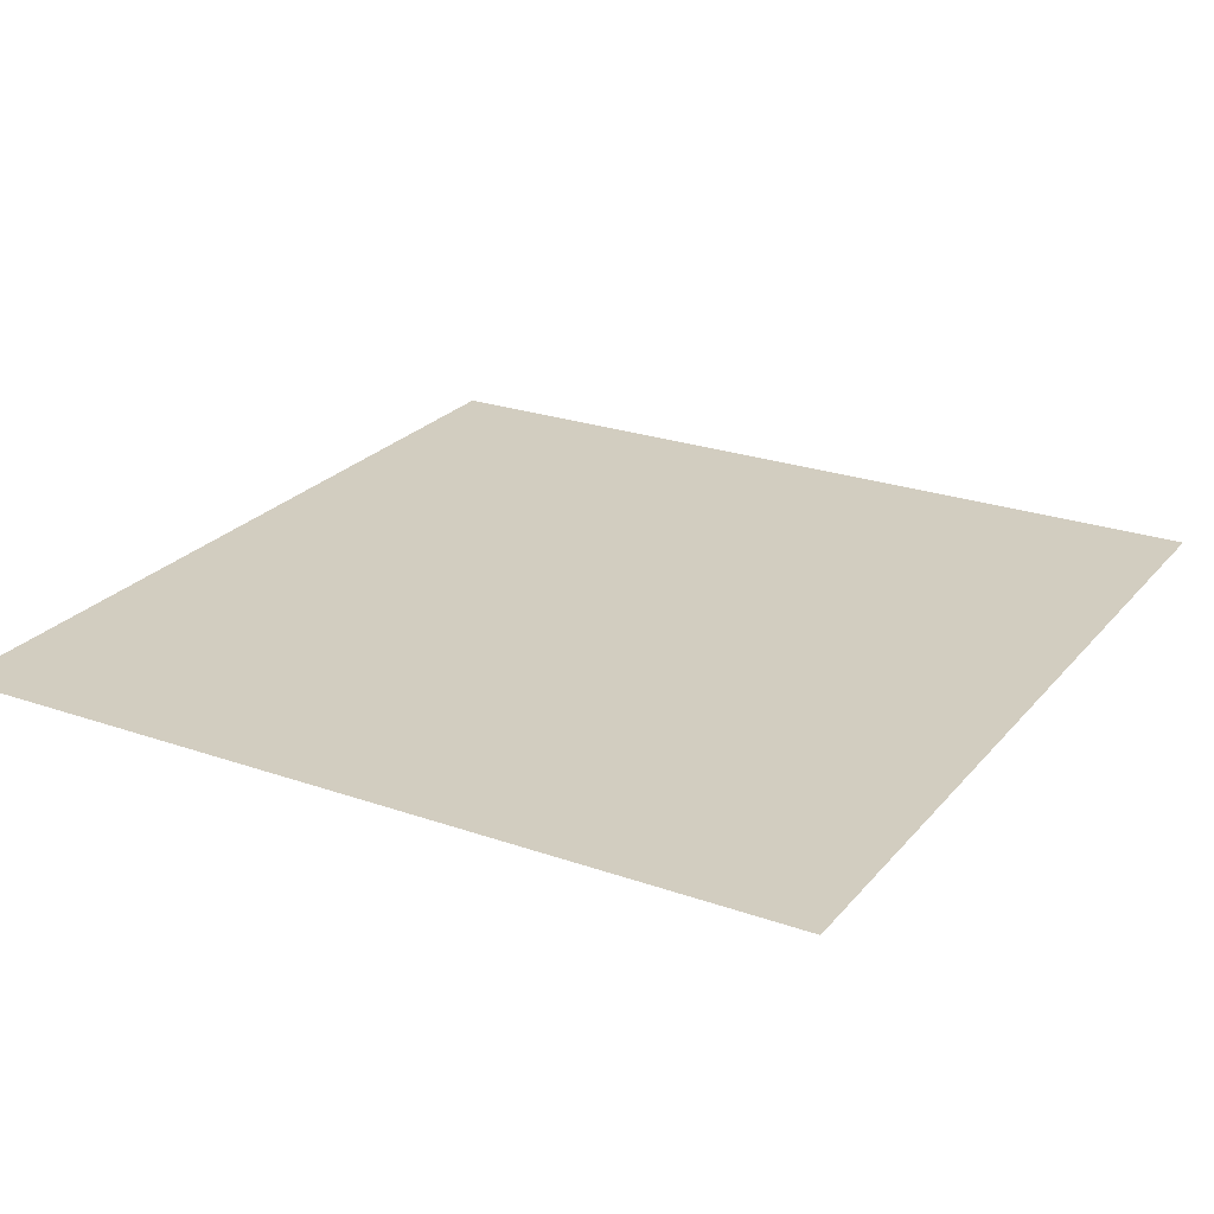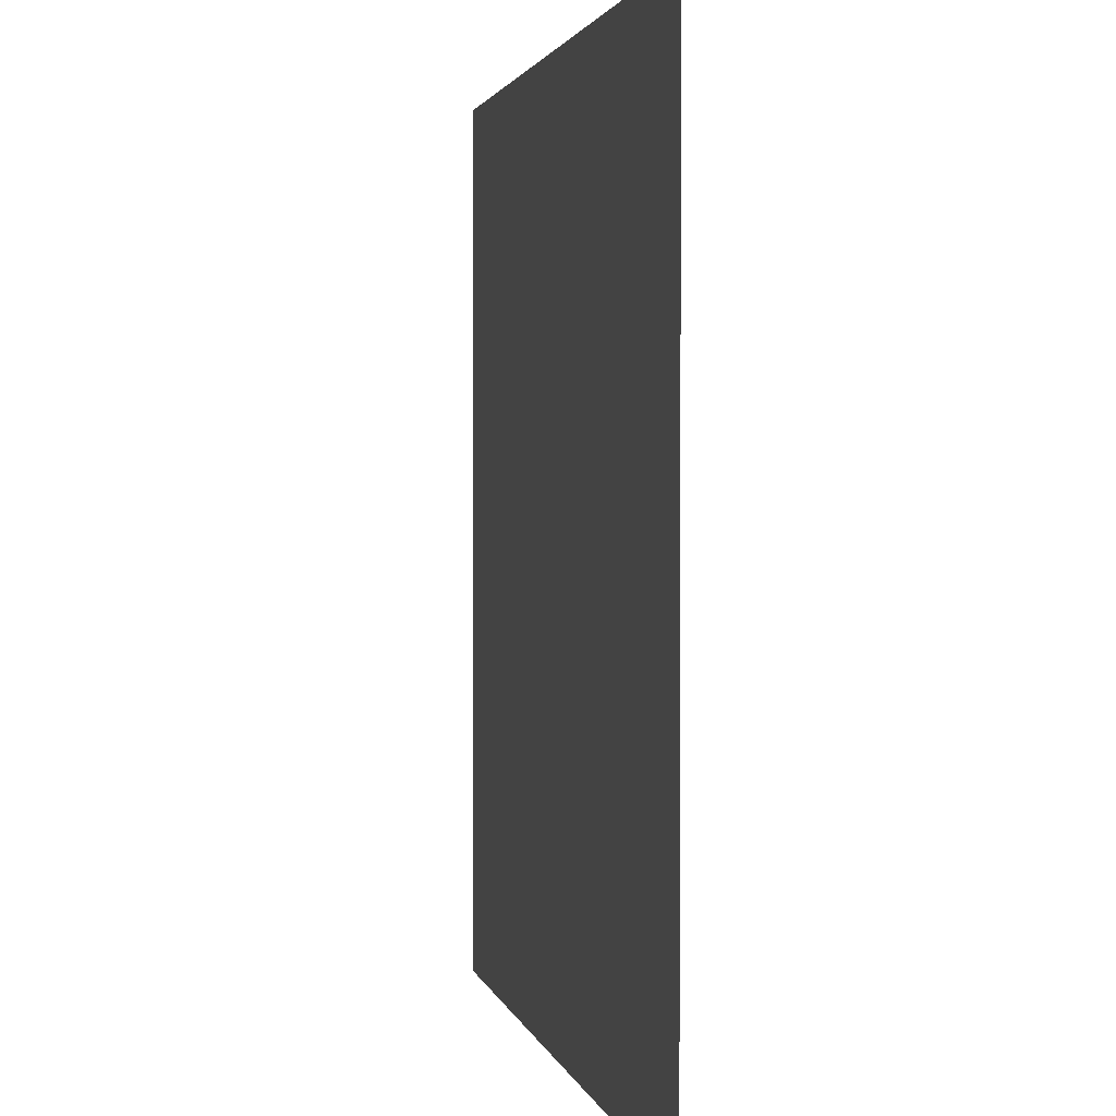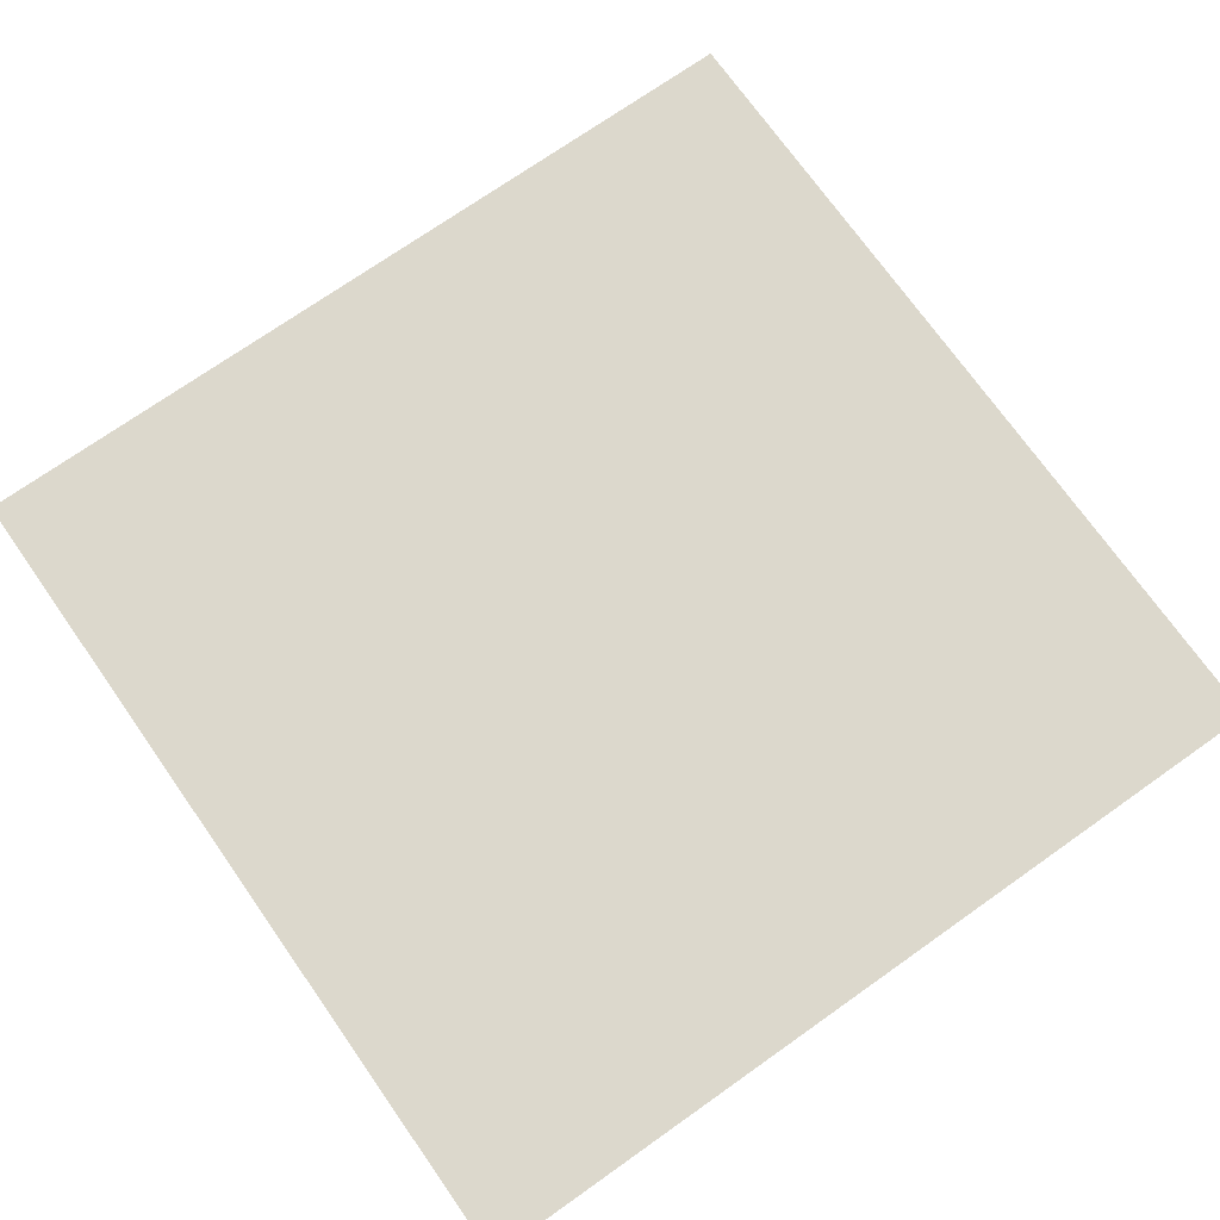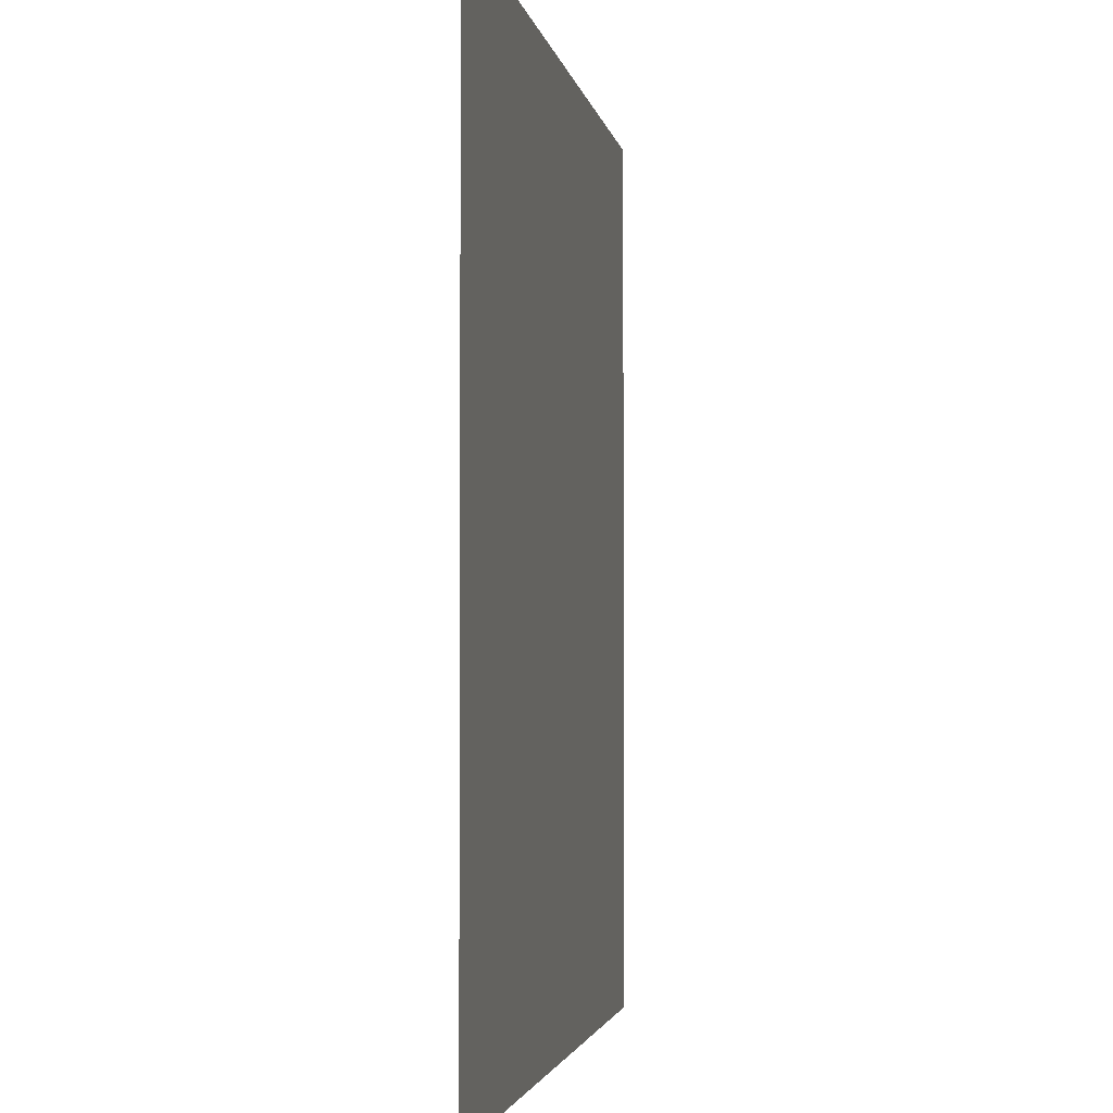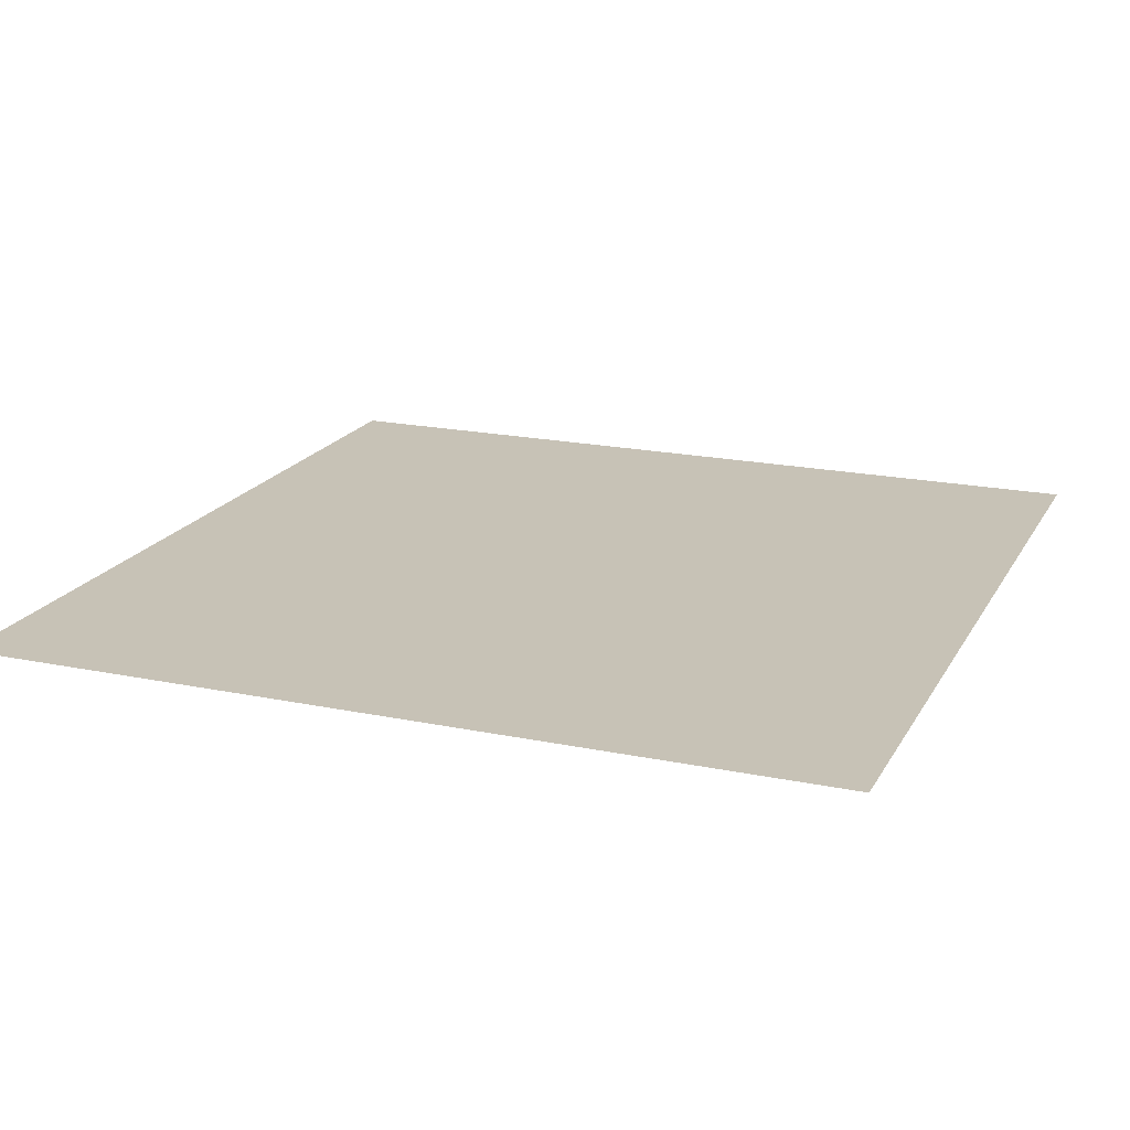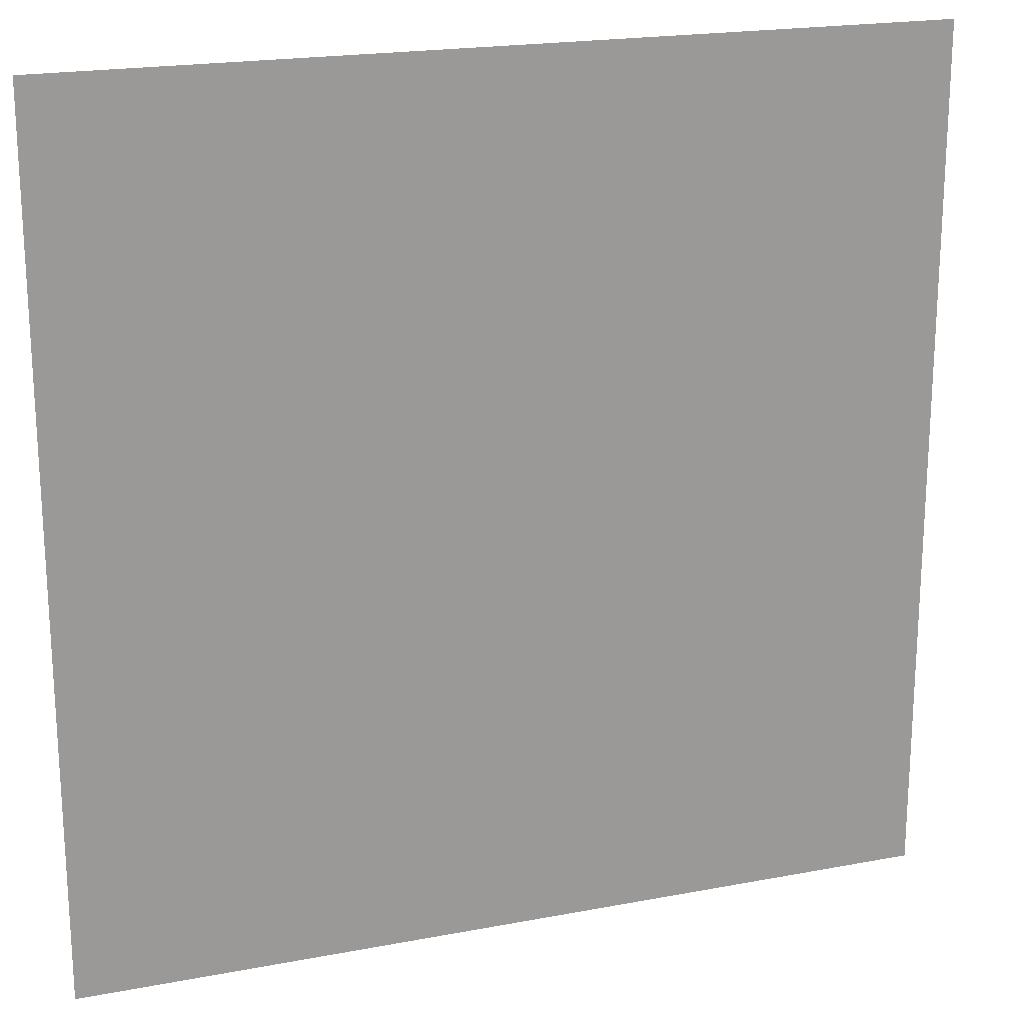
<metadata>
{"format":"obj","ext":"obj","renderer":"f3d","projection":"perspective","resolution":1024,"background":"white","views":[{"elev":24.5,"azim":-60.1,"up":"+Y"},{"elev":2.0,"azim":-101.4,"up":"+Z"},{"elev":72.7,"azim":-125.2,"up":"+Y"},{"elev":-2.6,"azim":-81.0,"up":"+Z"},{"elev":19.1,"azim":111.4,"up":"+Y"},{"elev":20.1,"azim":160.7,"up":"+Z"}]}
</metadata>
<code>
v  -20 -0 20
v  20 -0 20
v  20 0 -20
v  -20 0 -20
g pCube126
f 1 2 3 4

</code>
